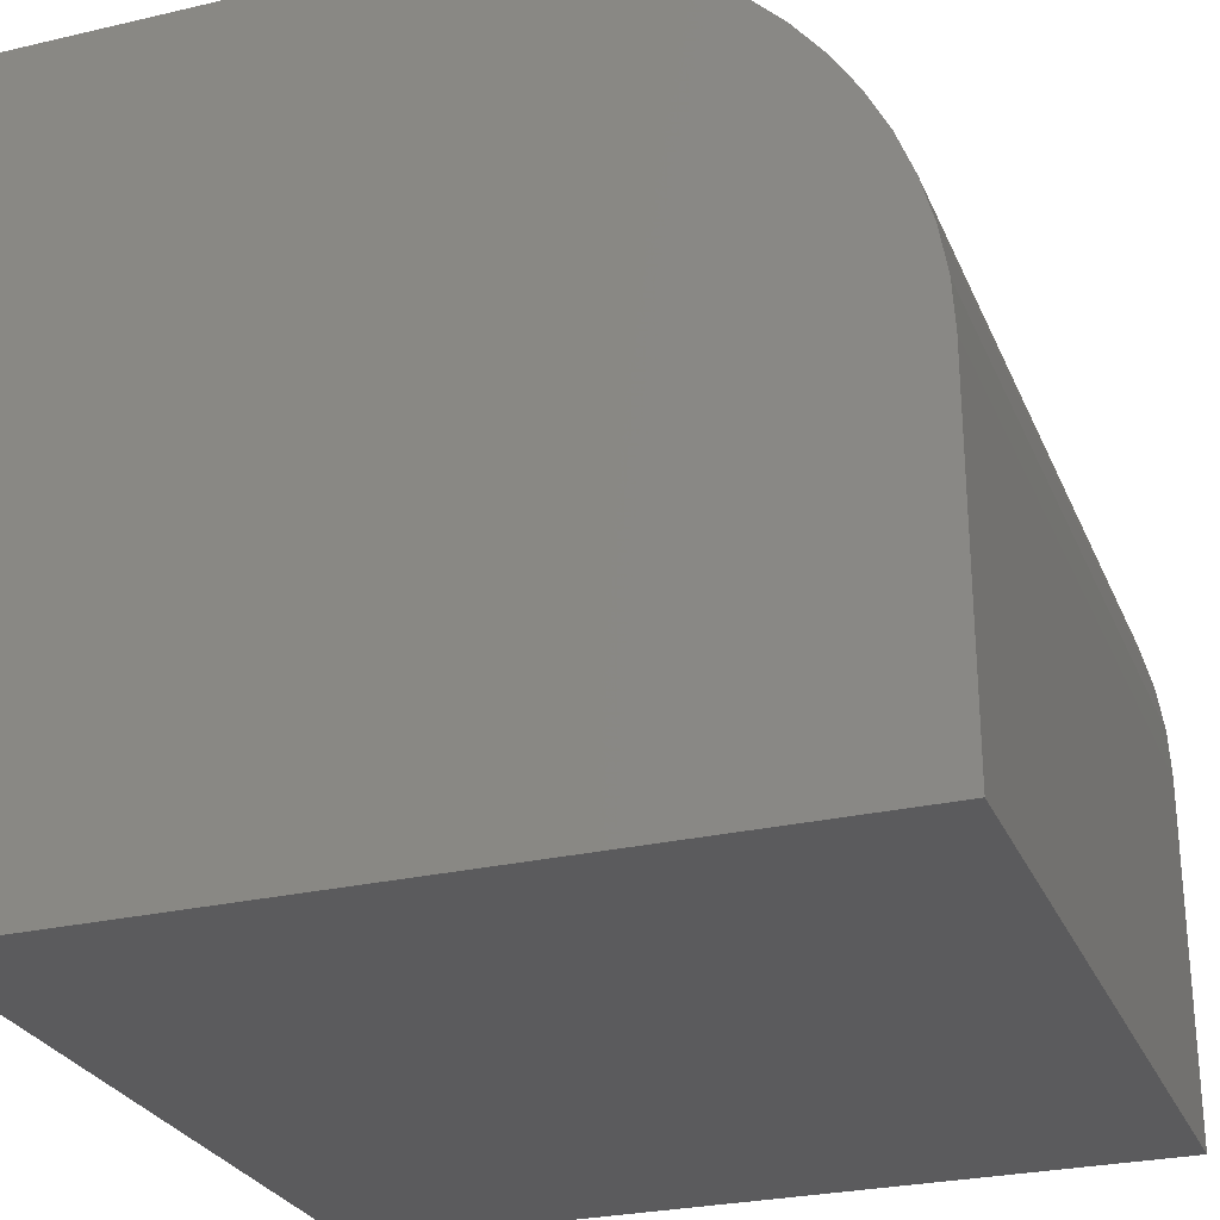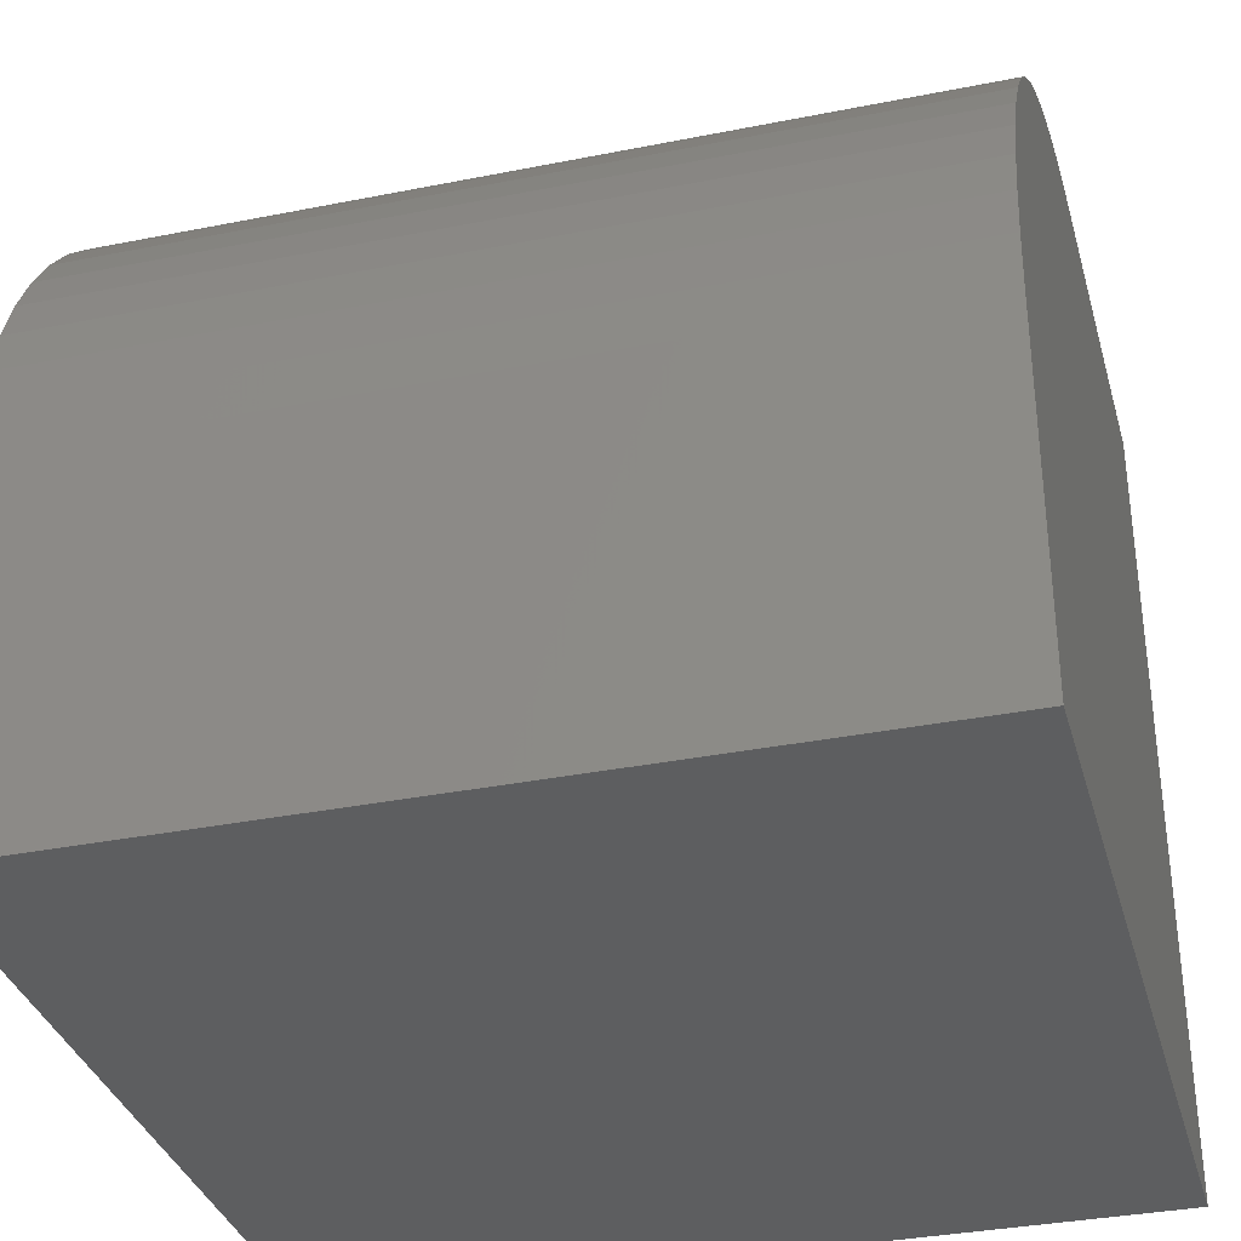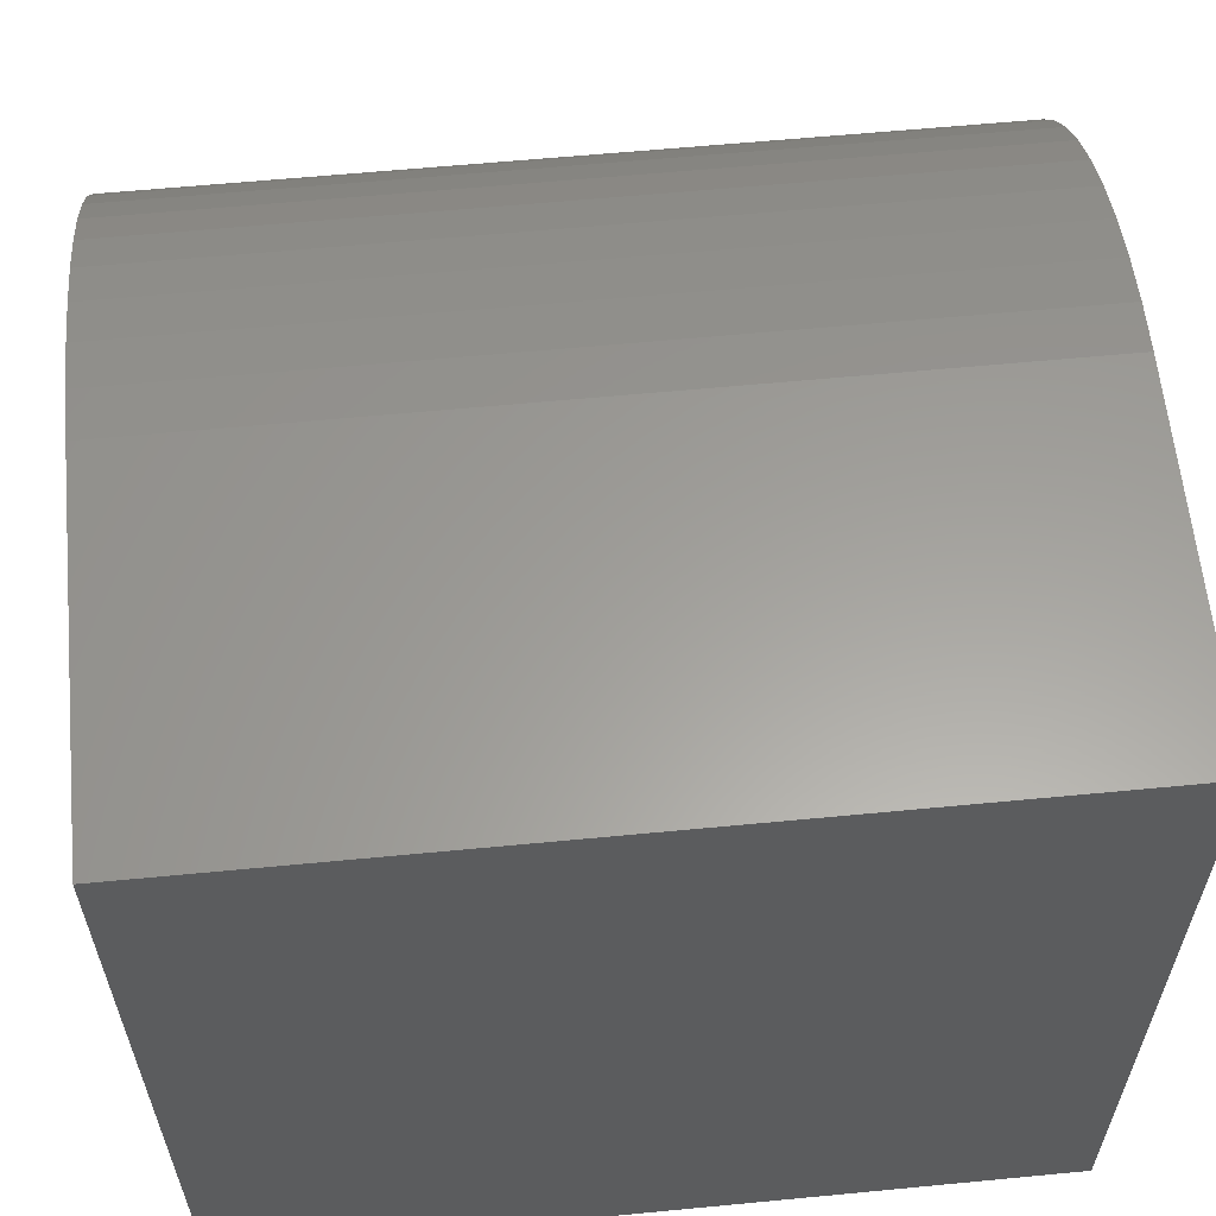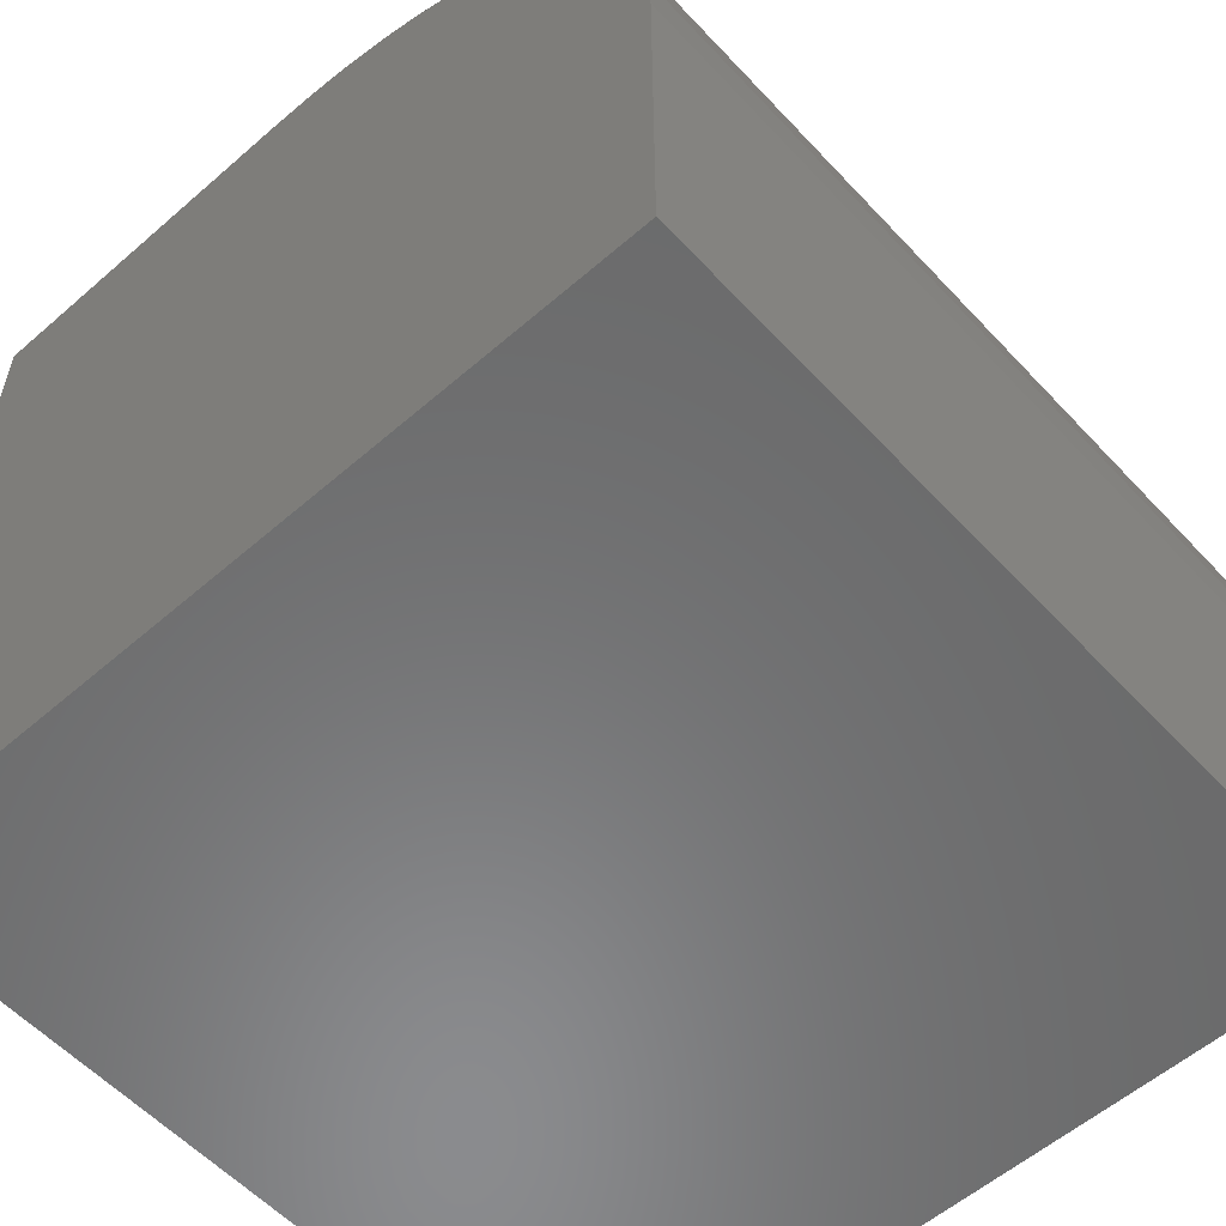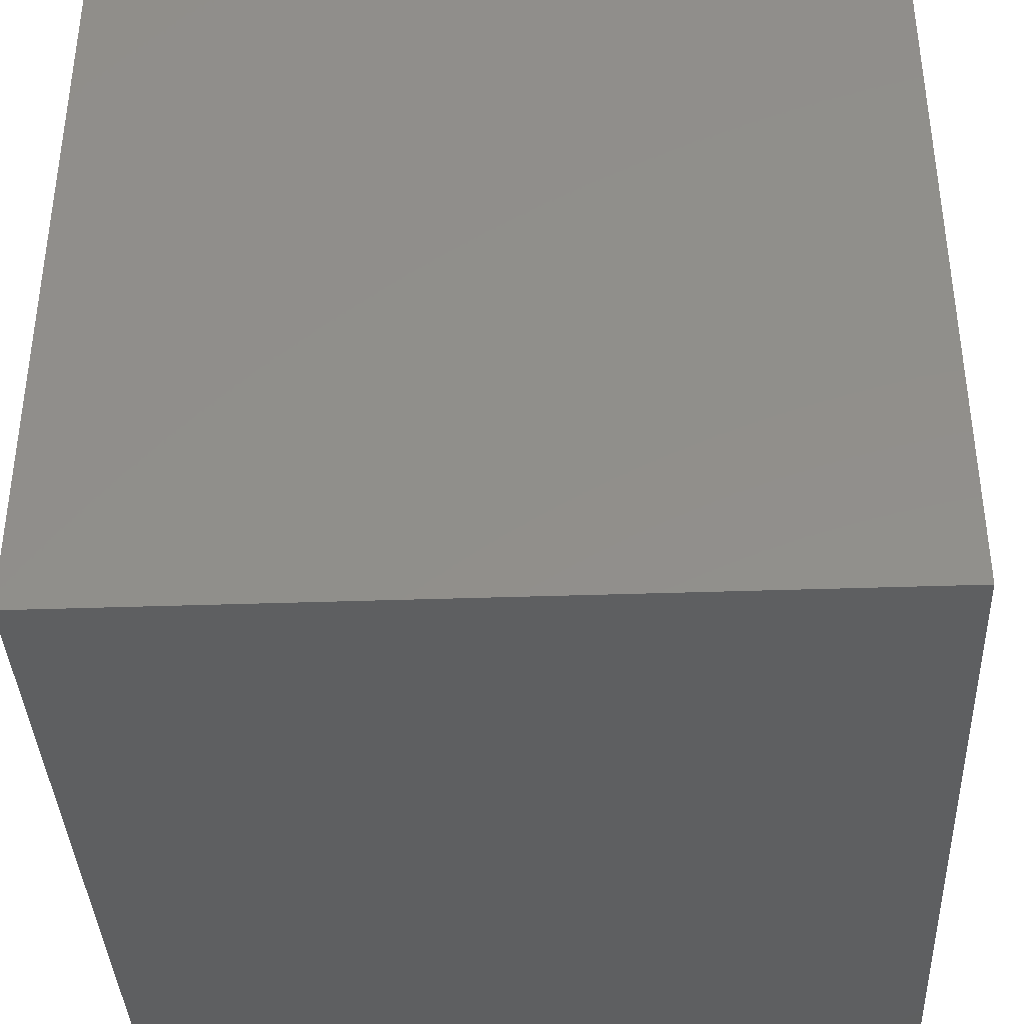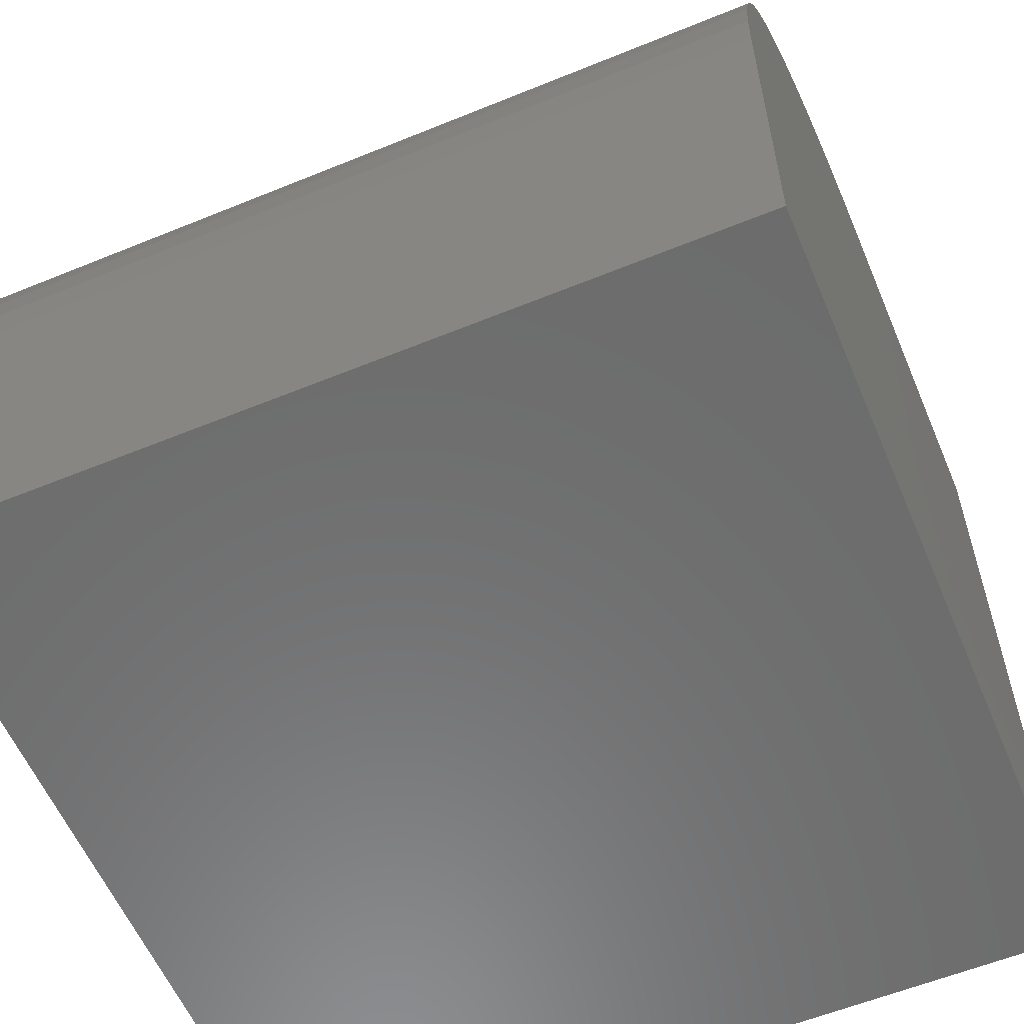
<metadata>
{"format":"stl","ext":"stl","renderer":"f3d","projection":"perspective","resolution":1024,"background":"white","views":[{"elev":-27.3,"azim":-70.3,"up":"+Y"},{"elev":-34.3,"azim":-164.9,"up":"+Z"},{"elev":60.7,"azim":174.4,"up":"+Y"},{"elev":-56.8,"azim":132.2,"up":"+Z"},{"elev":-38.1,"azim":2.5,"up":"+Z"},{"elev":-58.5,"azim":-157.1,"up":"+Z"}]}
</metadata>
<code>
# stl→obj: 38 verts, 72 faces
v 0 10 4.414
v 0 10 0
v 0 0 0
v 0 9.969 4.998
v 0 8.565 8.152
v 0 8.933 7.698
v 0 9.252 7.207
v 0 9.517 6.686
v 0 0 10
v 0 4.414 10
v 0 4.998 9.969
v 0 5.576 9.878
v 0 6.14 9.727
v 0 6.686 9.517
v 0 7.207 9.252
v 0 7.698 8.933
v 0 8.152 8.565
v 0 9.727 6.14
v 0 9.878 5.576
v 10 4.414 10
v 10 0 10
v 10 9.252 7.207
v 10 8.933 7.698
v 10 0 0
v 10 8.565 8.152
v 10 10 0
v 10 10 4.414
v 10 9.969 4.998
v 10 9.878 5.576
v 10 9.727 6.14
v 10 9.517 6.686
v 10 8.152 8.565
v 10 7.698 8.933
v 10 7.207 9.252
v 10 6.686 9.517
v 10 6.14 9.727
v 10 5.576 9.878
v 10 4.998 9.969
f 1 2 3
f 1 3 4
f 5 6 3
f 3 6 7
f 3 7 8
f 9 10 3
f 3 10 11
f 3 11 12
f 12 13 3
f 3 13 14
f 3 14 15
f 15 16 3
f 3 16 17
f 3 17 5
f 8 18 3
f 3 18 19
f 3 19 4
f 10 9 20
f 20 9 21
f 22 23 24
f 24 23 25
f 26 27 24
f 24 27 28
f 24 28 29
f 29 30 24
f 24 30 31
f 24 31 22
f 25 32 24
f 24 32 33
f 24 33 34
f 34 35 24
f 24 35 36
f 24 36 37
f 37 38 24
f 24 38 20
f 24 20 21
f 2 26 3
f 3 26 24
f 27 26 1
f 1 26 2
f 24 21 3
f 3 21 9
f 10 20 38
f 10 38 11
f 11 38 37
f 11 37 12
f 12 37 36
f 12 36 13
f 13 36 35
f 13 35 14
f 14 35 34
f 14 34 15
f 15 34 33
f 15 33 16
f 16 33 32
f 16 32 17
f 17 32 25
f 17 25 5
f 5 25 23
f 5 23 6
f 6 23 22
f 6 22 7
f 7 22 31
f 7 31 8
f 8 31 30
f 8 30 18
f 18 30 29
f 18 29 19
f 19 29 28
f 19 28 4
f 4 28 27
f 4 27 1

</code>
